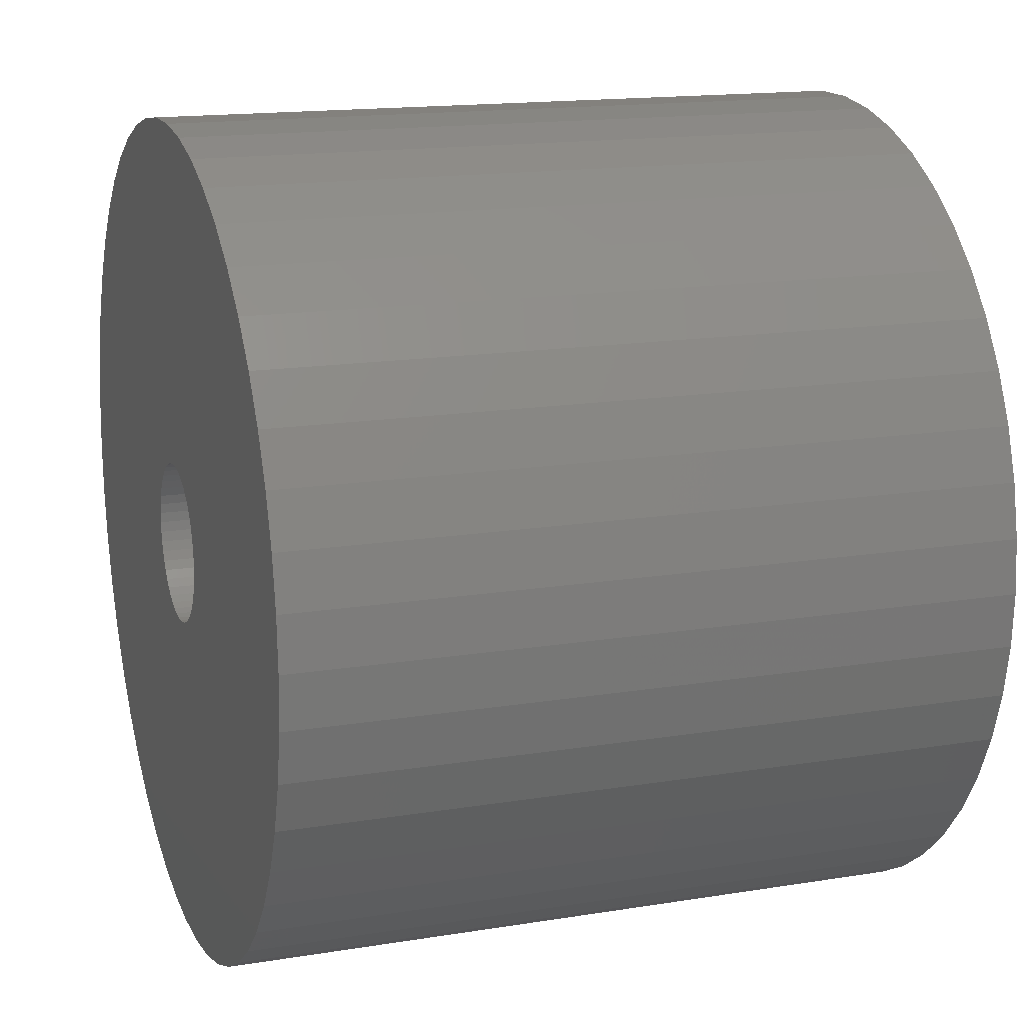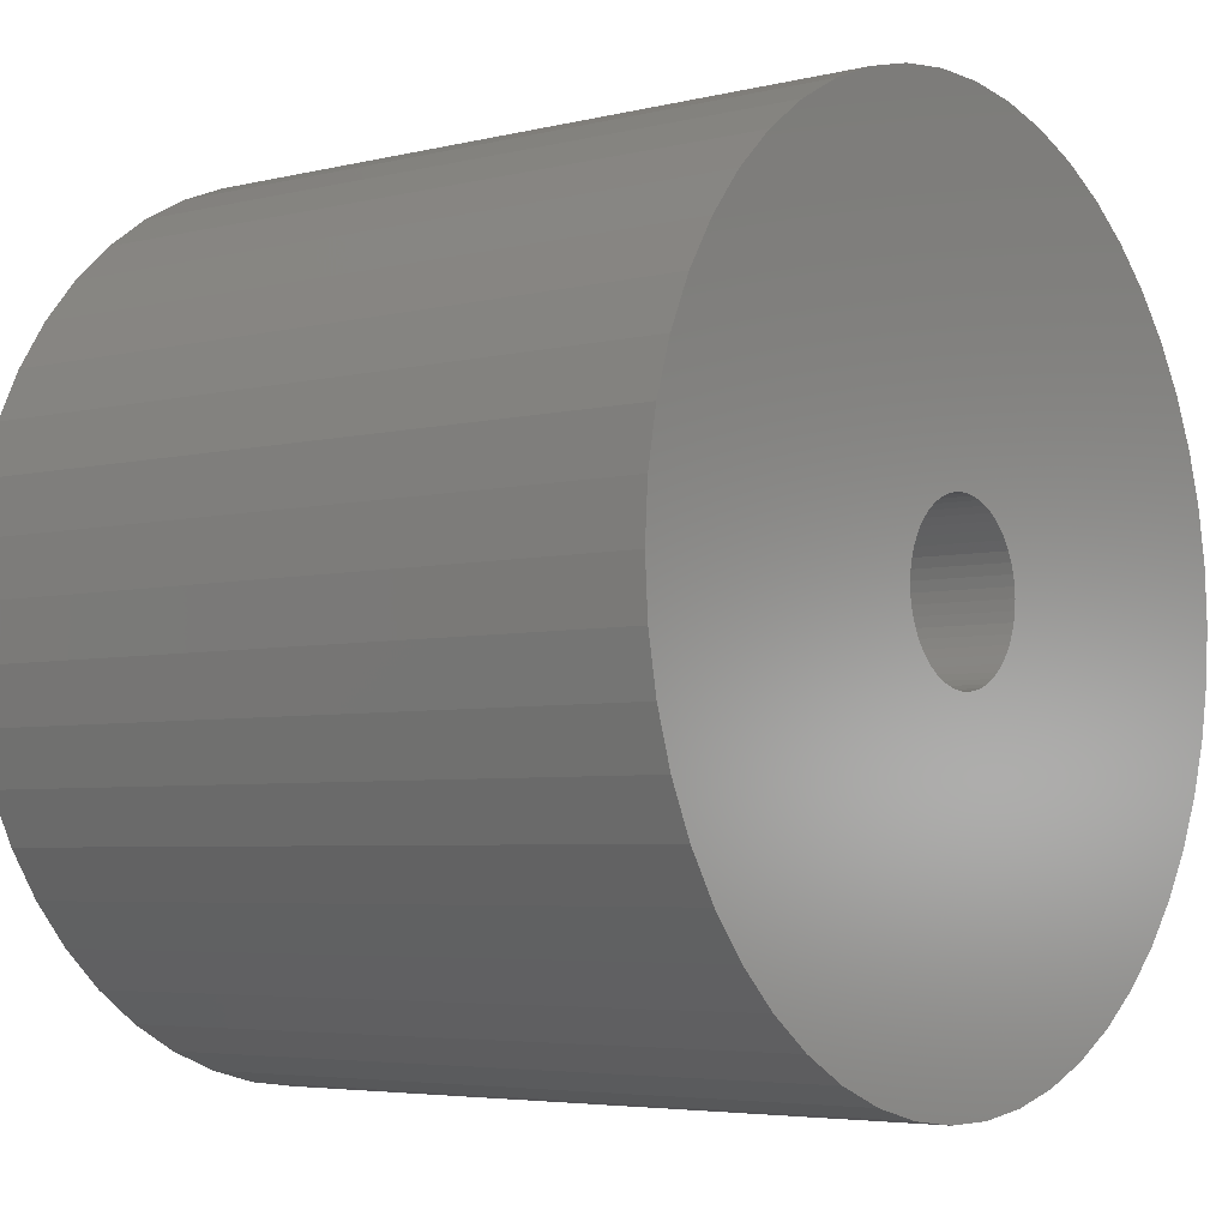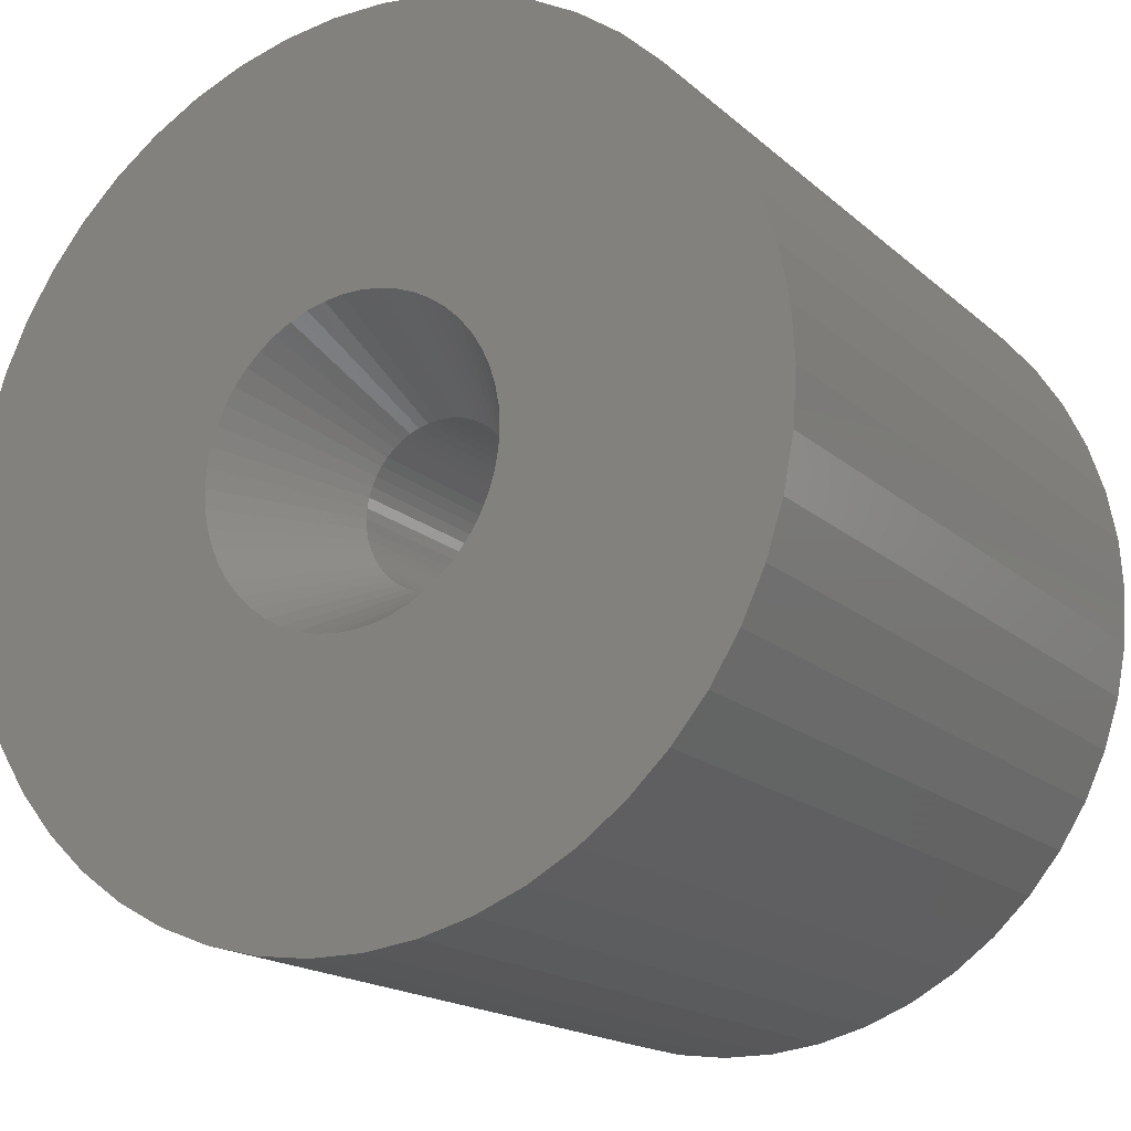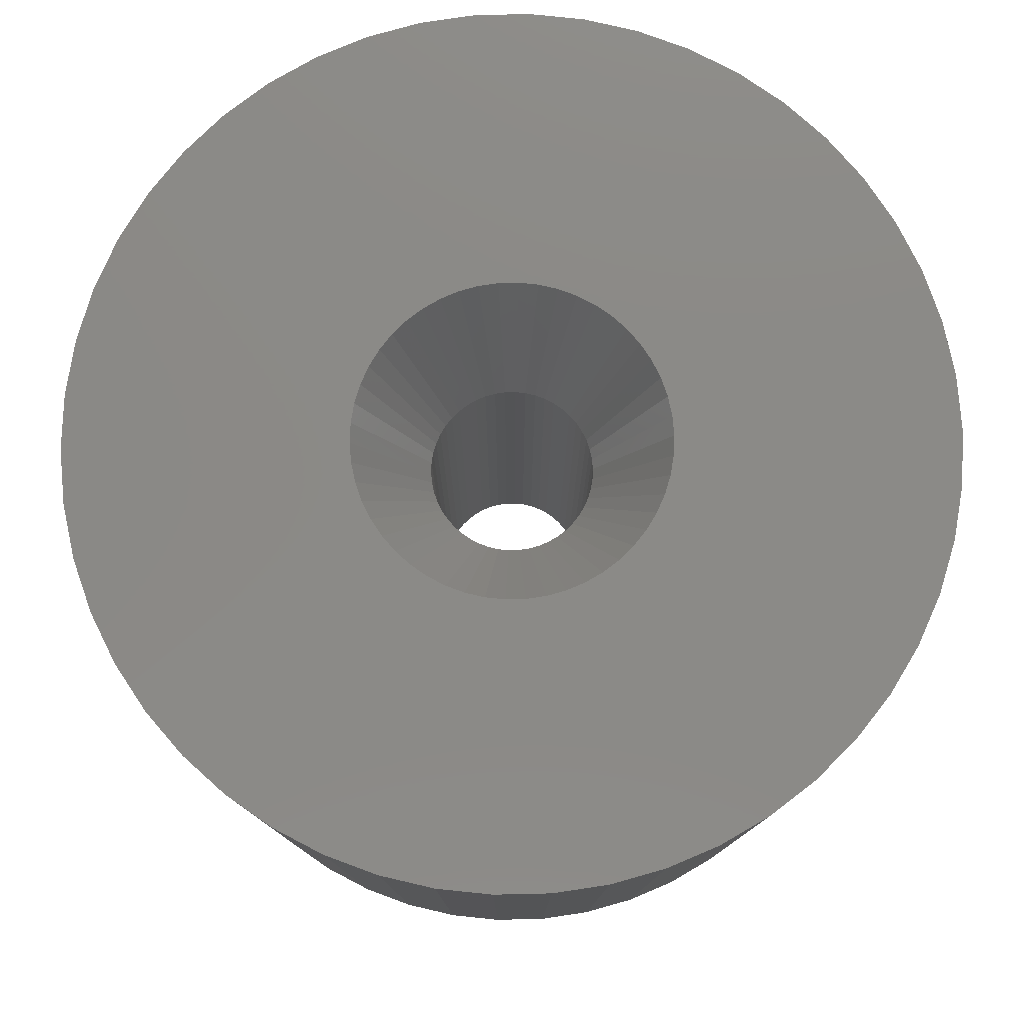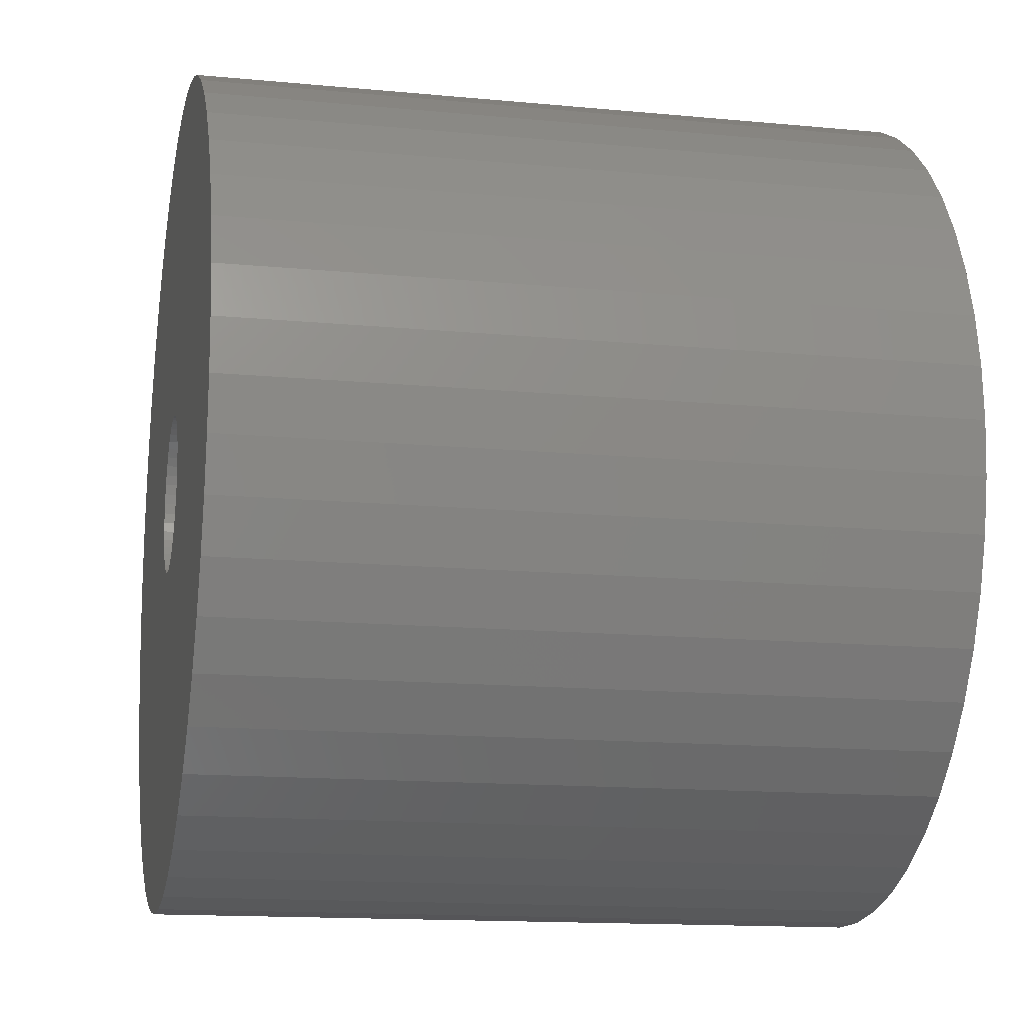
<metadata>
{"format":"stl","ext":"stl","renderer":"f3d","projection":"perspective","resolution":1024,"background":"white","views":[{"elev":15.7,"azim":-108.9,"up":"+Y"},{"elev":-4.7,"azim":127.8,"up":"+Y"},{"elev":-17.3,"azim":31.2,"up":"+Y"},{"elev":78.9,"azim":-116.5,"up":"+Z"},{"elev":-14.3,"azim":-101.8,"up":"+Y"}]}
</metadata>
<code>
# stl→obj: 250 verts, 500 faces
v 4.5 0 0
v 12.5 0 0
v 12.4 1.567 0
v 4.465 0.564 0
v 12.11 3.109 0
v 12.4 -1.567 0
v 4.359 1.119 0
v 11.62 4.602 0
v 4.465 -0.564 0
v 4.184 1.657 0
v 10.95 6.022 0
v 12.11 -3.109 0
v 3.943 2.168 0
v 10.11 7.347 0
v 4.359 -1.119 0
v 3.641 2.645 0
v 9.112 8.557 0
v 11.62 -4.602 0
v 3.28 3.08 0
v 7.968 9.631 0
v 4.184 -1.657 0
v 2.868 3.467 0
v 6.698 10.55 0
v 10.95 -6.022 0
v 2.411 3.799 0
v 5.322 11.31 0
v 3.943 -2.168 0
v 10.11 -7.347 0
v 1.916 4.072 0
v 3.863 11.89 0
v 1.391 4.28 0
v 2.342 12.28 0
v 0.8432 4.42 0
v 0.7849 12.48 0
v 0.2826 4.491 0
v -0.2826 4.491 0
v -0.7849 12.48 0
v -0.8432 4.42 0
v -2.342 12.28 0
v -1.391 4.28 0
v -3.863 11.89 0
v -1.916 4.072 0
v -5.322 11.31 0
v -2.411 3.799 0
v -6.698 10.55 0
v -2.868 3.467 0
v -7.968 9.631 0
v -3.28 3.08 0
v -9.112 8.557 0
v -3.641 2.645 0
v -10.11 7.347 0
v -3.943 2.168 0
v 3.641 -2.645 0
v 9.112 -8.557 0
v 3.28 -3.08 0
v 7.968 -9.631 0
v 2.868 -3.467 0
v 6.698 -10.55 0
v 2.411 -3.799 0
v 5.322 -11.31 0
v 1.916 -4.072 0
v 3.863 -11.89 0
v 1.391 -4.28 0
v 2.342 -12.28 0
v 0.8432 -4.42 0
v 0.7849 -12.48 0
v 0.2826 -4.491 0
v -0.2826 -4.491 0
v -0.7849 -12.48 0
v -0.8432 -4.42 0
v -2.342 -12.28 0
v -1.391 -4.28 0
v -3.863 -11.89 0
v -1.916 -4.072 0
v -5.322 -11.31 0
v -2.411 -3.799 0
v -6.698 -10.55 0
v -2.868 -3.467 0
v -7.968 -9.631 0
v -3.28 -3.08 0
v -9.112 -8.557 0
v -3.641 -2.645 0
v -10.11 -7.347 0
v -3.943 -2.168 0
v -10.95 -6.022 0
v -4.184 -1.657 0
v -11.62 -4.602 0
v -4.359 -1.119 0
v -12.11 -3.109 0
v -4.465 -0.564 0
v -12.4 -1.567 0
v -4.5 0 0
v -10.95 6.022 0
v -4.184 1.657 0
v -11.62 4.602 0
v -4.359 1.119 0
v -12.11 3.109 0
v -4.465 0.564 0
v -12.4 1.567 0
v -12.5 0 0
v 2.208 -0.8743 -4.2
v 2.081 -1.144 -4.2
v 2.375 0 -4.2
v 2.356 0.2977 -4.2
v 2.3 -0.5906 -4.2
v -2.3 -0.5906 -4.2
v -2.356 -0.2977 -4.2
v 1.011 -2.149 -4.2
v 1.273 2.005 -4.2
v 1.011 2.149 -4.2
v -1.011 2.149 -4.2
v -0.7339 2.259 -4.2
v 0.445 -2.333 -4.2
v 0.1491 -2.37 -4.2
v -2.081 1.144 -4.2
v -1.921 1.396 -4.2
v -2.208 0.8743 -4.2
v 2.356 -0.2977 -4.2
v 1.731 -1.626 -4.2
v 1.921 -1.396 -4.2
v 1.514 -1.83 -4.2
v 1.273 -2.005 -4.2
v -1.731 -1.626 -4.2
v -1.011 -2.149 -4.2
v -0.445 2.333 -4.2
v -1.731 1.626 -4.2
v -0.445 -2.333 -4.2
v -0.7339 -2.259 -4.2
v -1.273 -2.005 -4.2
v -1.514 -1.83 -4.2
v 2.3 0.5906 -4.2
v -2.375 0 -4.2
v -2.3 0.5906 -4.2
v -2.208 -0.8743 -4.2
v -1.921 -1.396 -4.2
v 1.731 1.626 -4.2
v 1.514 1.83 -4.2
v 0.445 2.333 -4.2
v -1.514 1.83 -4.2
v 0.7339 -2.259 -4.2
v -2.081 -1.144 -4.2
v -0.1491 -2.37 -4.2
v 2.081 1.144 -4.2
v 1.921 1.396 -4.2
v -0.1491 2.37 -4.2
v 0.1491 2.37 -4.2
v 0.7339 2.259 -4.2
v -1.273 2.005 -4.2
v -2.356 0.2977 -4.2
v 2.208 0.8743 -4.2
v 2.375 0 -21
v 2.356 0.2977 -21
v -2.356 0.2977 -21
v -2.375 0 -21
v -0.1491 2.37 -21
v 0.1491 2.37 -21
v 1.514 1.83 -21
v 1.731 1.626 -21
v -1.731 1.626 -21
v -1.514 1.83 -21
v -1.011 2.149 -21
v -0.7339 2.259 -21
v 1.731 -1.626 -21
v 1.921 -1.396 -21
v 2.208 0.8743 -21
v 2.081 1.144 -21
v 2.3 0.5906 -21
v 0.7339 2.259 -21
v 1.011 2.149 -21
v 0.445 2.333 -21
v 1.273 2.005 -21
v -1.921 1.396 -21
v -2.081 1.144 -21
v -2.208 0.8743 -21
v -2.3 0.5906 -21
v -1.273 2.005 -21
v -0.445 2.333 -21
v 2.356 -0.2977 -21
v 0.445 -2.333 -21
v 0.1491 -2.37 -21
v 1.921 1.396 -21
v 1.514 -1.83 -21
v 1.273 -2.005 -21
v 2.081 -1.144 -21
v 2.208 -0.8743 -21
v 2.3 -0.5906 -21
v -1.011 -2.149 -21
v -1.273 -2.005 -21
v -2.3 -0.5906 -21
v -2.208 -0.8743 -21
v 1.011 -2.149 -21
v 0.7339 -2.259 -21
v -0.1491 -2.37 -21
v -0.445 -2.333 -21
v -1.514 -1.83 -21
v -1.731 -1.626 -21
v -1.921 -1.396 -21
v -2.356 -0.2977 -21
v -0.7339 -2.259 -21
v -2.081 -1.144 -21
v 12.4 1.567 -21
v 12.5 0 -21
v -12.5 0 -21
v -12.4 1.567 -21
v 0.7849 12.48 -21
v -0.7849 12.48 -21
v 9.112 8.557 -21
v 7.968 9.631 -21
v -7.968 9.631 -21
v -9.112 8.557 -21
v -3.863 11.89 -21
v -5.322 11.31 -21
v 10.95 6.022 -21
v 11.62 4.602 -21
v 12.11 3.109 -21
v 10.11 7.347 -21
v 5.322 11.31 -21
v 3.863 11.89 -21
v 2.342 12.28 -21
v 6.698 10.55 -21
v -10.95 6.022 -21
v -10.11 7.347 -21
v -12.11 3.109 -21
v -11.62 4.602 -21
v -6.698 10.55 -21
v -2.342 12.28 -21
v 12.4 -1.567 -21
v -3.863 -11.89 -21
v -2.342 -12.28 -21
v 0.7849 -12.48 -21
v 2.342 -12.28 -21
v 10.95 -6.022 -21
v 10.11 -7.347 -21
v 12.11 -3.109 -21
v 11.62 -4.602 -21
v -0.7849 -12.48 -21
v -11.62 -4.602 -21
v -12.11 -3.109 -21
v 3.863 -11.89 -21
v 5.322 -11.31 -21
v 6.698 -10.55 -21
v 7.968 -9.631 -21
v 9.112 -8.557 -21
v -5.322 -11.31 -21
v -9.112 -8.557 -21
v -10.11 -7.347 -21
v -12.4 -1.567 -21
v -7.968 -9.631 -21
v -10.95 -6.022 -21
v -6.698 -10.55 -21
f 1 2 3
f 4 3 5
f 2 1 6
f 7 5 8
f 9 6 1
f 10 8 11
f 6 9 12
f 13 11 14
f 15 12 9
f 16 14 17
f 12 15 18
f 19 17 20
f 21 18 15
f 22 20 23
f 18 21 24
f 25 23 26
f 27 24 21
f 24 27 28
f 3 4 1
f 5 7 4
f 8 10 7
f 11 13 10
f 29 26 30
f 14 16 13
f 17 19 16
f 20 22 19
f 23 25 22
f 31 30 32
f 26 29 25
f 30 31 29
f 32 33 31
f 34 33 32
f 34 35 33
f 34 36 35
f 37 36 34
f 37 38 36
f 39 38 37
f 38 39 40
f 41 40 39
f 40 41 42
f 43 42 41
f 42 43 44
f 45 44 43
f 44 45 46
f 47 46 45
f 46 47 48
f 49 48 47
f 48 49 50
f 51 50 49
f 50 51 52
f 53 28 27
f 28 53 54
f 55 54 53
f 54 55 56
f 57 56 55
f 56 57 58
f 59 58 57
f 58 59 60
f 61 60 59
f 60 61 62
f 63 62 61
f 62 63 64
f 65 64 63
f 65 66 64
f 67 66 65
f 68 66 67
f 68 69 66
f 70 69 68
f 71 70 72
f 73 72 74
f 70 71 69
f 75 74 76
f 77 76 78
f 79 78 80
f 81 80 82
f 72 73 71
f 83 82 84
f 85 84 86
f 87 86 88
f 89 88 90
f 91 90 92
f 93 52 51
f 74 75 73
f 52 93 94
f 76 77 75
f 95 94 93
f 78 79 77
f 94 95 96
f 80 81 79
f 97 96 95
f 82 83 81
f 96 97 98
f 84 85 83
f 99 98 97
f 86 87 85
f 98 99 92
f 88 89 87
f 100 92 99
f 90 91 89
f 92 100 91
f 21 101 102
f 1 4 103
f 103 4 104
f 21 15 105
f 106 107 90
f 63 61 108
f 109 25 110
f 111 112 40
f 21 105 101
f 27 21 102
f 67 113 114
f 88 106 90
f 115 116 52
f 117 115 94
f 9 1 103
f 9 118 105
f 15 9 105
f 55 53 119
f 53 27 120
f 53 120 119
f 61 59 108
f 59 121 122
f 78 123 80
f 74 124 76
f 125 38 40
f 111 42 44
f 116 126 50
f 9 103 118
f 27 102 120
f 65 63 113
f 65 113 67
f 59 122 108
f 57 55 119
f 68 127 70
f 128 124 72
f 129 130 76
f 104 4 131
f 125 36 38
f 126 48 50
f 115 52 94
f 107 132 90
f 133 94 96
f 90 132 92
f 57 119 121
f 59 57 121
f 86 106 88
f 134 106 86
f 82 135 84
f 123 135 82
f 76 130 78
f 130 123 78
f 124 129 76
f 70 127 72
f 127 128 72
f 16 19 136
f 136 22 137
f 137 25 109
f 138 33 35
f 31 33 138
f 29 31 110
f 111 40 42
f 112 125 40
f 139 44 46
f 116 50 52
f 133 117 94
f 133 96 98
f 132 98 92
f 63 108 140
f 63 140 113
f 135 141 84
f 84 141 86
f 80 123 82
f 72 124 74
f 114 68 67
f 68 114 142
f 7 10 131
f 4 7 131
f 143 13 144
f 22 25 137
f 145 35 36
f 35 145 146
f 147 31 138
f 110 31 147
f 25 29 110
f 126 139 46
f 126 46 48
f 139 148 44
f 148 111 44
f 132 149 98
f 149 133 98
f 141 134 86
f 68 142 127
f 10 13 143
f 144 16 136
f 13 16 144
f 19 22 136
f 138 35 146
f 145 36 125
f 150 10 143
f 131 10 150
f 151 104 152
f 104 151 103
f 132 153 149
f 153 132 154
f 155 146 145
f 146 155 156
f 157 136 137
f 136 157 158
f 159 139 126
f 139 159 160
f 161 112 111
f 112 161 162
f 163 120 164
f 120 163 119
f 165 143 166
f 143 165 150
f 152 131 167
f 131 152 104
f 168 110 147
f 110 168 169
f 170 147 138
f 147 170 168
f 171 137 109
f 137 171 157
f 115 172 116
f 172 115 173
f 116 159 126
f 159 116 172
f 133 174 117
f 174 133 175
f 160 148 139
f 148 160 176
f 177 145 125
f 145 177 155
f 178 103 151
f 103 178 118
f 179 114 113
f 114 179 180
f 167 150 165
f 150 167 131
f 181 136 158
f 136 181 144
f 166 144 181
f 144 166 143
f 156 138 146
f 138 156 170
f 169 109 110
f 109 169 171
f 117 173 115
f 173 117 174
f 182 122 121
f 122 182 183
f 164 102 184
f 102 164 120
f 185 105 186
f 105 185 101
f 186 118 178
f 118 186 105
f 187 129 124
f 129 187 188
f 134 189 106
f 189 134 190
f 163 121 119
f 121 163 182
f 191 140 108
f 140 191 192
f 192 113 140
f 113 192 179
f 149 175 133
f 175 149 153
f 176 111 148
f 111 176 161
f 162 125 112
f 125 162 177
f 184 101 185
f 101 184 102
f 193 127 142
f 127 193 194
f 195 123 130
f 123 195 196
f 123 197 135
f 197 123 196
f 107 154 132
f 154 107 198
f 183 108 122
f 108 183 191
f 180 142 114
f 142 180 193
f 199 124 128
f 124 199 187
f 188 130 129
f 130 188 195
f 135 200 141
f 200 135 197
f 141 190 134
f 190 141 200
f 106 198 107
f 198 106 189
f 194 128 127
f 128 194 199
f 2 201 3
f 201 2 202
f 203 99 204
f 99 203 100
f 205 37 34
f 37 205 206
f 207 20 17
f 20 207 208
f 209 49 47
f 49 209 210
f 211 43 41
f 43 211 212
f 8 213 11
f 213 8 214
f 3 215 5
f 215 3 201
f 11 216 14
f 216 11 213
f 217 30 26
f 30 217 218
f 218 32 30
f 32 218 219
f 208 23 20
f 23 208 220
f 221 51 222
f 51 221 93
f 222 49 210
f 49 222 51
f 223 95 224
f 95 223 97
f 225 47 45
f 47 225 209
f 206 39 37
f 39 206 226
f 6 202 2
f 202 6 227
f 228 71 73
f 71 228 229
f 230 64 66
f 64 230 231
f 5 214 8
f 214 5 215
f 14 207 17
f 207 14 216
f 219 34 32
f 34 219 205
f 220 26 23
f 26 220 217
f 224 93 221
f 93 224 95
f 28 232 24
f 232 28 233
f 18 234 12
f 234 18 235
f 12 227 6
f 227 12 234
f 229 69 71
f 69 229 236
f 237 89 238
f 89 237 87
f 239 60 62
f 60 239 240
f 231 62 64
f 62 231 239
f 204 97 223
f 97 204 99
f 212 45 43
f 45 212 225
f 226 41 39
f 41 226 211
f 240 58 60
f 58 240 241
f 242 54 56
f 54 242 243
f 24 235 18
f 235 24 232
f 244 73 75
f 73 244 228
f 245 83 246
f 83 245 81
f 247 100 203
f 100 247 91
f 54 233 28
f 233 54 243
f 241 56 58
f 56 241 242
f 236 66 69
f 66 236 230
f 245 79 81
f 79 245 248
f 249 87 237
f 87 249 85
f 151 202 227
f 178 227 234
f 202 151 201
f 186 234 235
f 152 201 151
f 185 235 232
f 201 152 215
f 184 232 233
f 167 215 152
f 164 233 243
f 215 167 214
f 163 243 242
f 165 214 167
f 182 242 241
f 214 165 213
f 183 241 240
f 166 213 165
f 191 240 239
f 213 166 216
f 181 216 166
f 227 178 151
f 192 239 231
f 234 186 178
f 235 185 186
f 232 184 185
f 233 164 184
f 243 163 164
f 242 182 163
f 241 183 182
f 240 191 183
f 179 231 230
f 239 192 191
f 231 179 192
f 230 180 179
f 230 193 180
f 236 193 230
f 193 236 194
f 229 194 236
f 194 229 199
f 228 199 229
f 199 228 187
f 244 187 228
f 187 244 188
f 250 188 244
f 188 250 195
f 248 195 250
f 195 248 196
f 245 196 248
f 196 245 197
f 246 197 245
f 216 181 207
f 158 207 181
f 207 158 208
f 157 208 158
f 208 157 220
f 171 220 157
f 220 171 217
f 169 217 171
f 217 169 218
f 168 218 169
f 218 168 219
f 170 219 168
f 219 170 205
f 156 205 170
f 155 205 156
f 206 155 177
f 226 177 162
f 155 206 205
f 211 162 161
f 212 161 176
f 225 176 160
f 209 160 159
f 210 159 172
f 222 172 173
f 221 173 174
f 224 174 175
f 177 226 206
f 223 175 153
f 204 153 154
f 197 246 200
f 162 211 226
f 249 200 246
f 161 212 211
f 200 249 190
f 176 225 212
f 237 190 249
f 160 209 225
f 190 237 189
f 159 210 209
f 238 189 237
f 172 222 210
f 189 238 198
f 173 221 222
f 247 198 238
f 174 224 221
f 198 247 154
f 175 223 224
f 203 154 247
f 153 204 223
f 154 203 204
f 238 91 247
f 91 238 89
f 246 85 249
f 85 246 83
f 250 75 77
f 75 250 244
f 248 77 79
f 77 248 250

</code>
